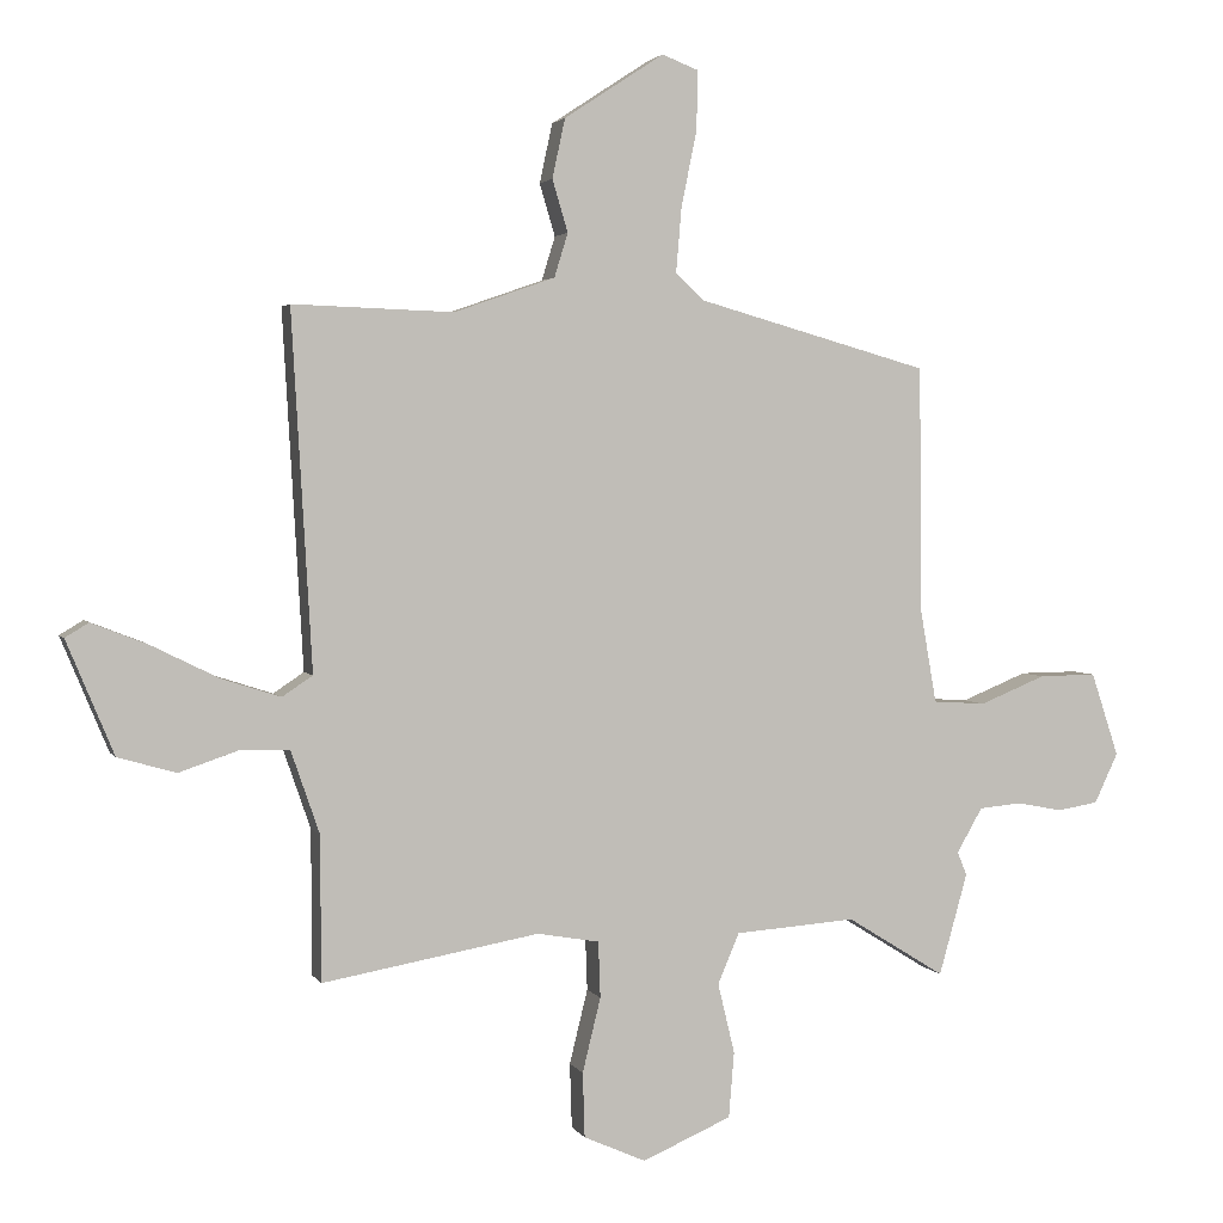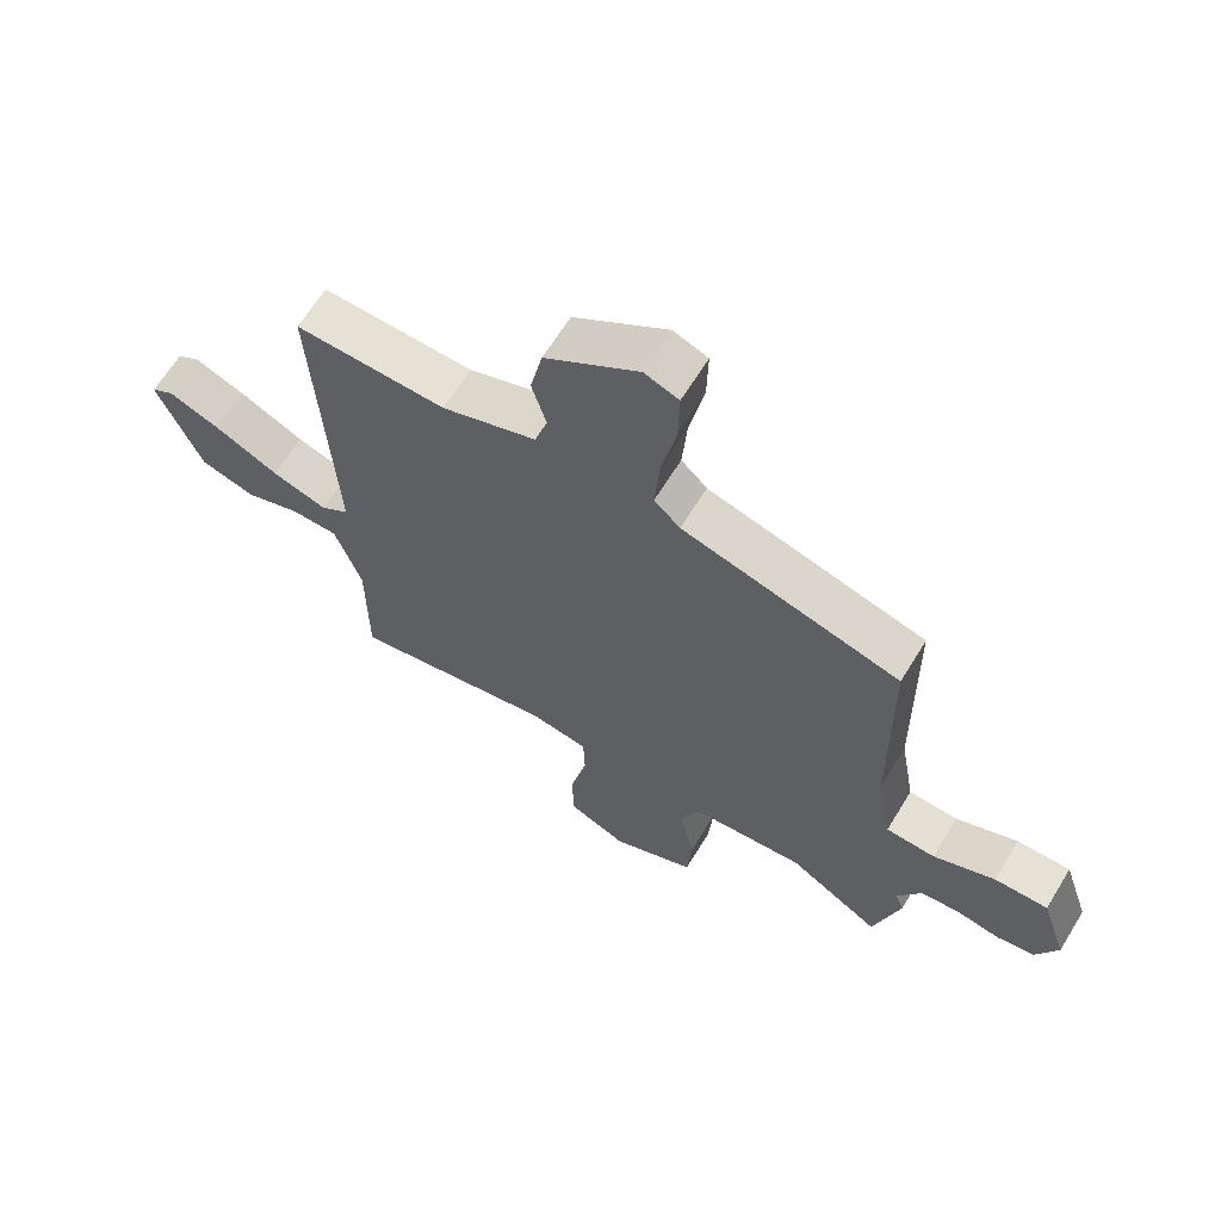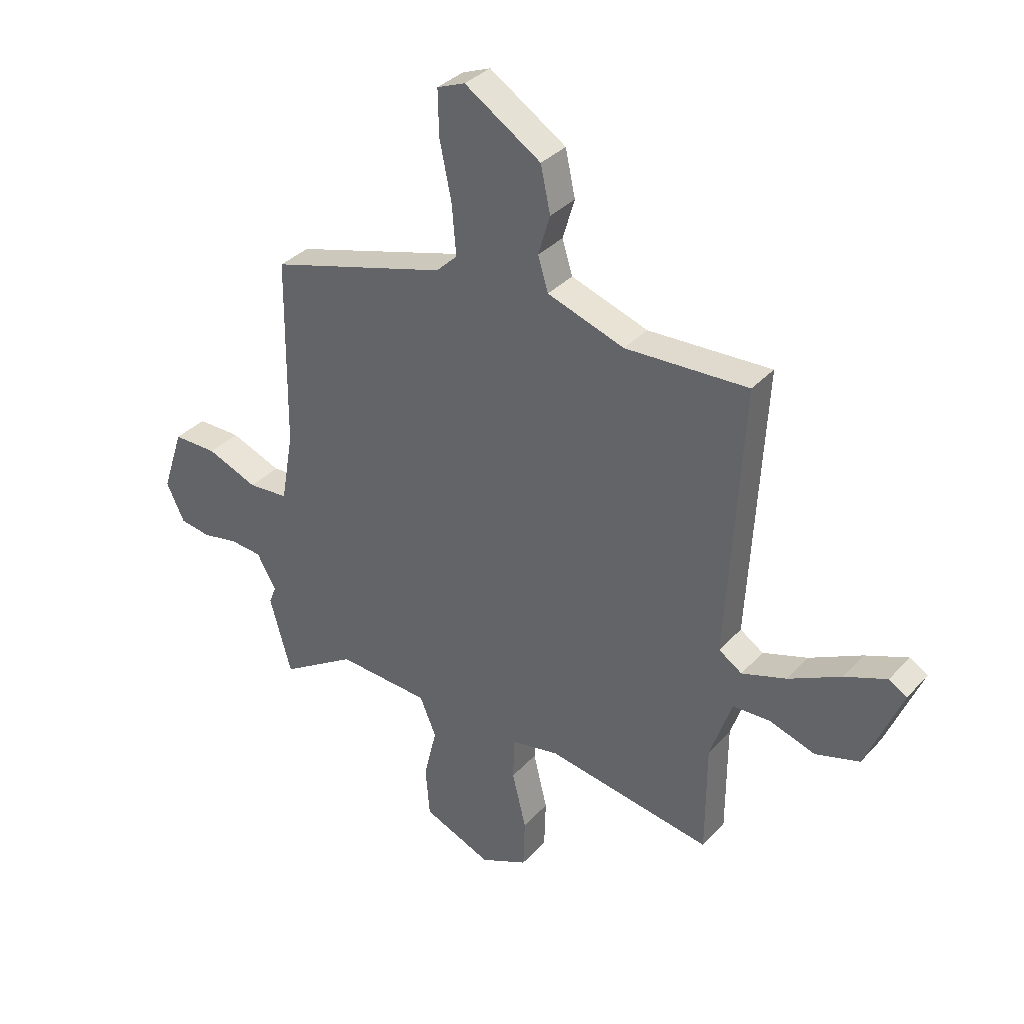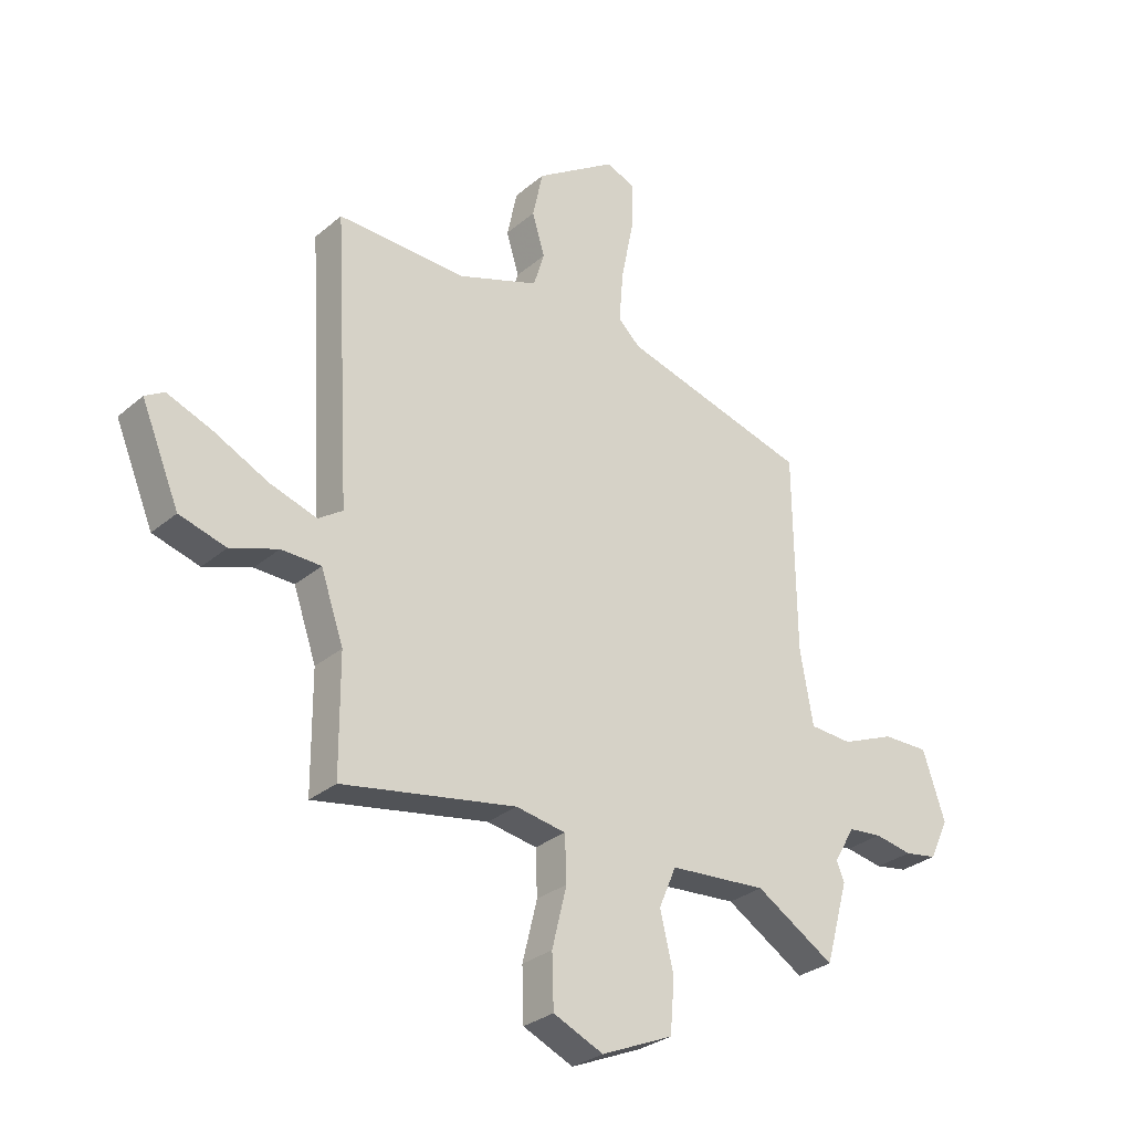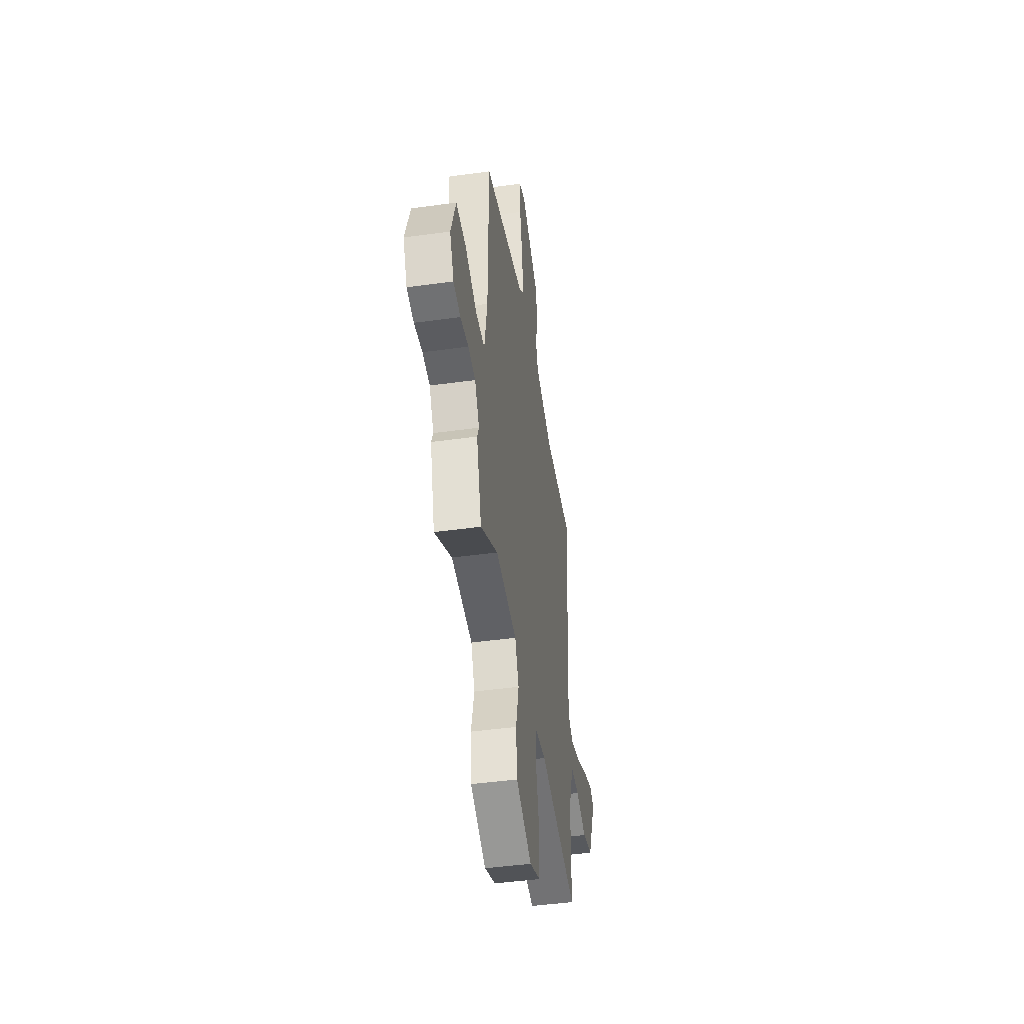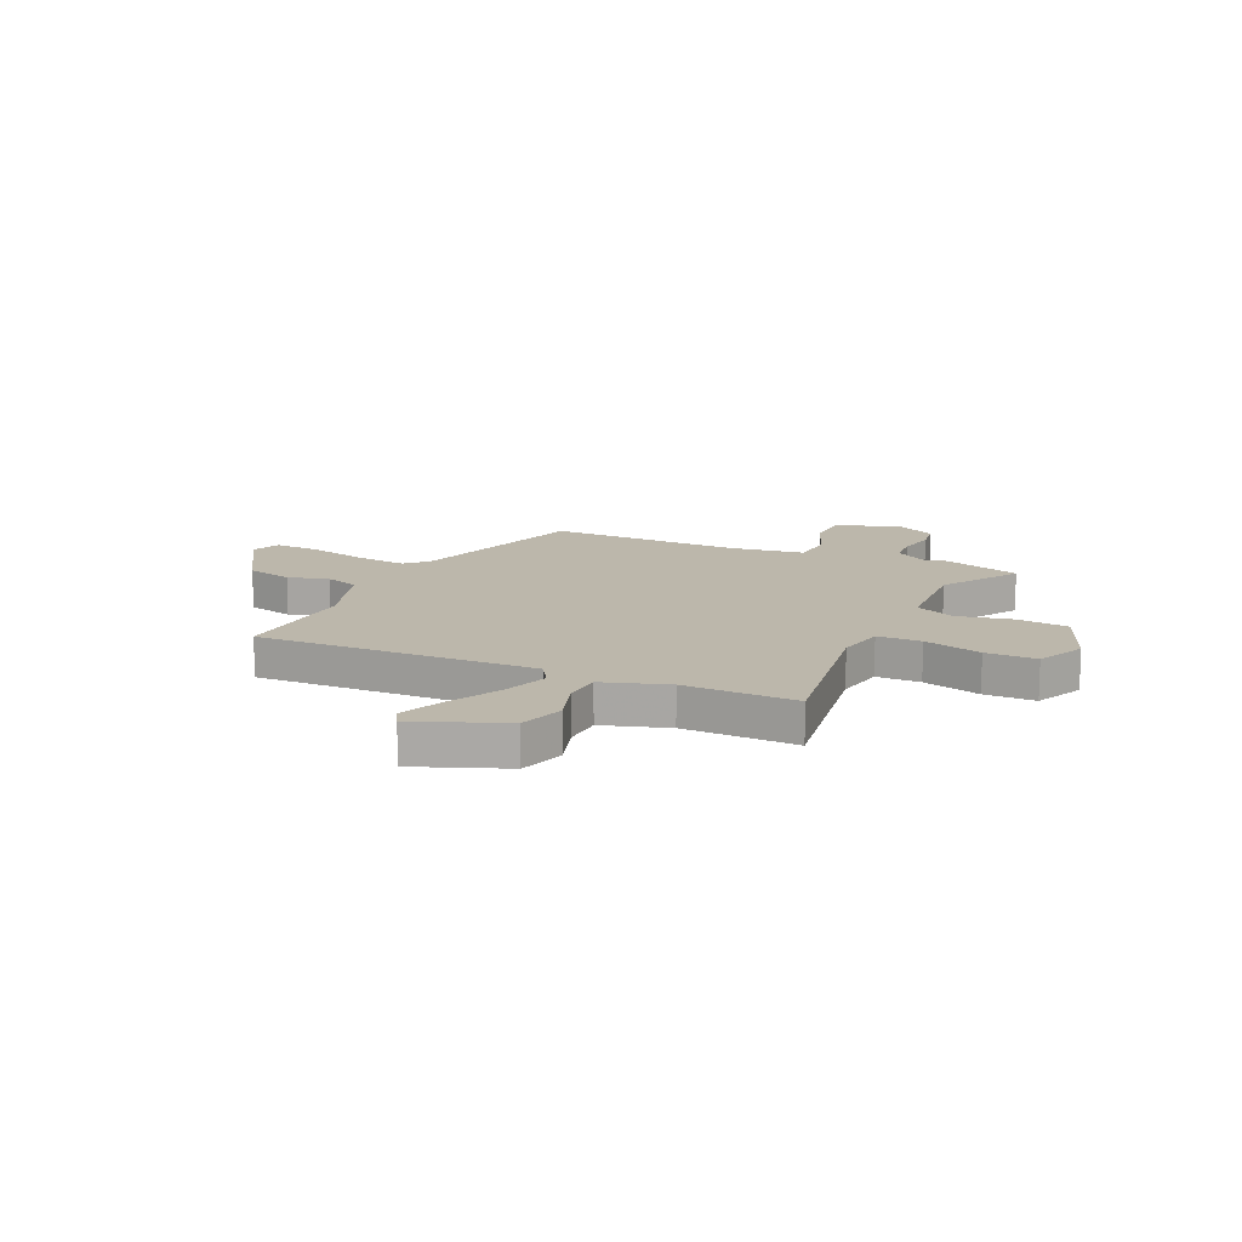
<metadata>
{"format":"obj","ext":"obj","renderer":"f3d","projection":"perspective","resolution":1024,"background":"white","views":[{"elev":2.8,"azim":163.5,"up":"+Z"},{"elev":64.5,"azim":-148.6,"up":"+Z"},{"elev":34.2,"azim":35.4,"up":"+Z"},{"elev":-29.5,"azim":140.9,"up":"+Z"},{"elev":-45.9,"azim":-81.0,"up":"+Z"},{"elev":14.3,"azim":115.9,"up":"+Y"}]}
</metadata>
<code>
v 0.467 0.07 -0.509
v 0.146 0.07 -0.452
v 0.054 0.07 -0.468
v 0.051 0.07 -0.551
v 0.078 0.07 -0.661
v 0.075 0.07 -0.757
v -0.017 0.07 -0.798
v -0.149 0.07 -0.741
v -0.157 0.07 -0.644
v -0.132 0.07 -0.54
v -0.164 0.07 -0.465
v -0.343 0.07 -0.452
v -0.488 0.07 -0.542
v -0.53 0.07 -0.392
v -0.516 0.07 -0.357
v -0.554 0.07 -0.291
v -0.616 0.07 -0.285
v -0.685 0.07 -0.298
v -0.745 0.07 -0.288
v -0.78 0.07 -0.214
v -0.739 0.07 -0.09
v -0.654 0.07 -0.091
v -0.556 0.07 -0.131
v -0.478 0.07 -0.126
v -0.454 0.07 0.011
v -0.45 0.07 0.377
v -0.106 0.07 0.474
v -0.065 0.07 0.513
v -0.073 0.07 0.609
v -0.096 0.07 0.721
v -0.098 0.07 0.809
v -0.044 0.07 0.83
v 0.104 0.07 0.733
v 0.123 0.07 0.645
v 0.1 0.07 0.568
v 0.12 0.07 0.503
v 0.269 0.07 0.451
v 0.507 0.07 0.459
v 0.477 0.07 -0.067
v 0.522 0.07 -0.097
v 0.609 0.07 -0.069
v 0.71 0.07 -0.019
v 0.792 0.07 0.013
v 0.827 0.07 -0.008
v 0.757 0.07 -0.176
v 0.671 0.07 -0.201
v 0.583 0.07 -0.171
v 0.51 0.07 -0.173
v 0.468 0.07 -0.295
v 0.467 0 -0.509
v 0.146 0 -0.452
v 0.054 0 -0.468
v 0.051 0 -0.551
v 0.078 0 -0.661
v 0.075 0 -0.757
v -0.017 0 -0.798
v -0.149 0 -0.741
v -0.157 0 -0.644
v -0.132 0 -0.54
v -0.164 0 -0.465
v -0.343 0 -0.452
v -0.488 0 -0.542
v -0.53 0 -0.392
v -0.516 0 -0.357
v -0.554 0 -0.291
v -0.616 0 -0.285
v -0.685 0 -0.298
v -0.745 0 -0.288
v -0.78 0 -0.214
v -0.739 0 -0.09
v -0.654 0 -0.091
v -0.556 0 -0.131
v -0.478 0 -0.126
v -0.454 0 0.011
v -0.45 0 0.377
v -0.106 0 0.474
v -0.065 0 0.513
v -0.073 0 0.609
v -0.096 0 0.721
v -0.098 0 0.809
v -0.044 0 0.83
v 0.104 0 0.733
v 0.123 0 0.645
v 0.1 0 0.568
v 0.12 0 0.503
v 0.269 0 0.451
v 0.507 0 0.459
v 0.477 0 -0.067
v 0.522 0 -0.097
v 0.609 0 -0.069
v 0.71 0 -0.019
v 0.792 0 0.013
v 0.827 0 -0.008
v 0.757 0 -0.176
v 0.671 0 -0.201
v 0.583 0 -0.171
v 0.51 0 -0.173
v 0.468 0 -0.295
f 45 46 47
f 44 45 47
f 43 44 47
f 42 43 47
f 41 42 47
f 40 41 47 48
f 39 40 48 49
f 37 38 39
f 36 37 39 49
f 33 34 35
f 32 33 35
f 31 32 35
f 30 31 35
f 29 30 35
f 28 29 35 36
f 49 1 2
f 36 49 2
f 28 36 2
f 27 28 2
f 21 22 23
f 20 21 23
f 19 20 23
f 18 19 23
f 17 18 23
f 16 17 23 24
f 15 16 24
f 12 13 14 15
f 15 24 25
f 12 15 25
f 11 12 25
f 8 9 10
f 7 8 10
f 6 7 10
f 5 6 10
f 4 5 10
f 3 4 10 11
f 25 26 27
f 11 25 27
f 3 11 27
f 2 3 27
f 96 95 94
f 96 94 93
f 96 93 92
f 96 92 91
f 96 91 90
f 97 96 90 89
f 98 97 89 88
f 88 87 86
f 98 88 86 85
f 84 83 82
f 84 82 81
f 84 81 80
f 84 80 79
f 84 79 78
f 85 84 78 77
f 51 50 98
f 51 98 85
f 51 85 77
f 51 77 76
f 72 71 70
f 72 70 69
f 72 69 68
f 72 68 67
f 72 67 66
f 73 72 66 65
f 73 65 64
f 64 63 62 61
f 74 73 64
f 74 64 61
f 74 61 60
f 59 58 57
f 59 57 56
f 59 56 55
f 59 55 54
f 59 54 53
f 60 59 53 52
f 76 75 74
f 76 74 60
f 76 60 52
f 76 52 51
f 1 50 51 2
f 2 51 52 3
f 3 52 53 4
f 4 53 54 5
f 5 54 55 6
f 6 55 56 7
f 7 56 57 8
f 8 57 58 9
f 9 58 59 10
f 10 59 60 11
f 11 60 61 12
f 12 61 62 13
f 13 62 63 14
f 14 63 64 15
f 15 64 65 16
f 16 65 66 17
f 17 66 67 18
f 18 67 68 19
f 19 68 69 20
f 20 69 70 21
f 21 70 71 22
f 22 71 72 23
f 23 72 73 24
f 24 73 74 25
f 25 74 75 26
f 26 75 76 27
f 27 76 77 28
f 28 77 78 29
f 29 78 79 30
f 30 79 80 31
f 31 80 81 32
f 32 81 82 33
f 33 82 83 34
f 34 83 84 35
f 35 84 85 36
f 36 85 86 37
f 37 86 87 38
f 38 87 88 39
f 39 88 89 40
f 40 89 90 41
f 41 90 91 42
f 42 91 92 43
f 43 92 93 44
f 44 93 94 45
f 45 94 95 46
f 46 95 96 47
f 47 96 97 48
f 48 97 98 49
f 49 98 50 1

</code>
